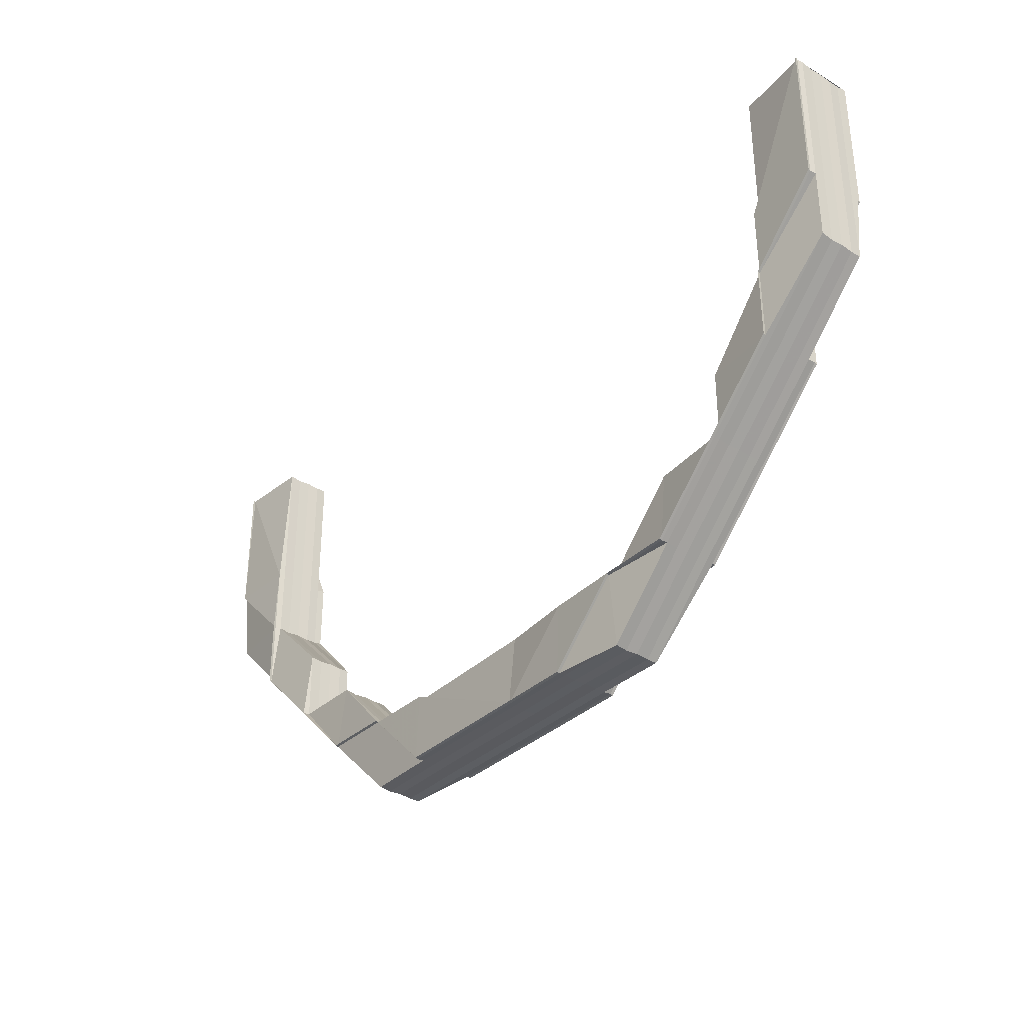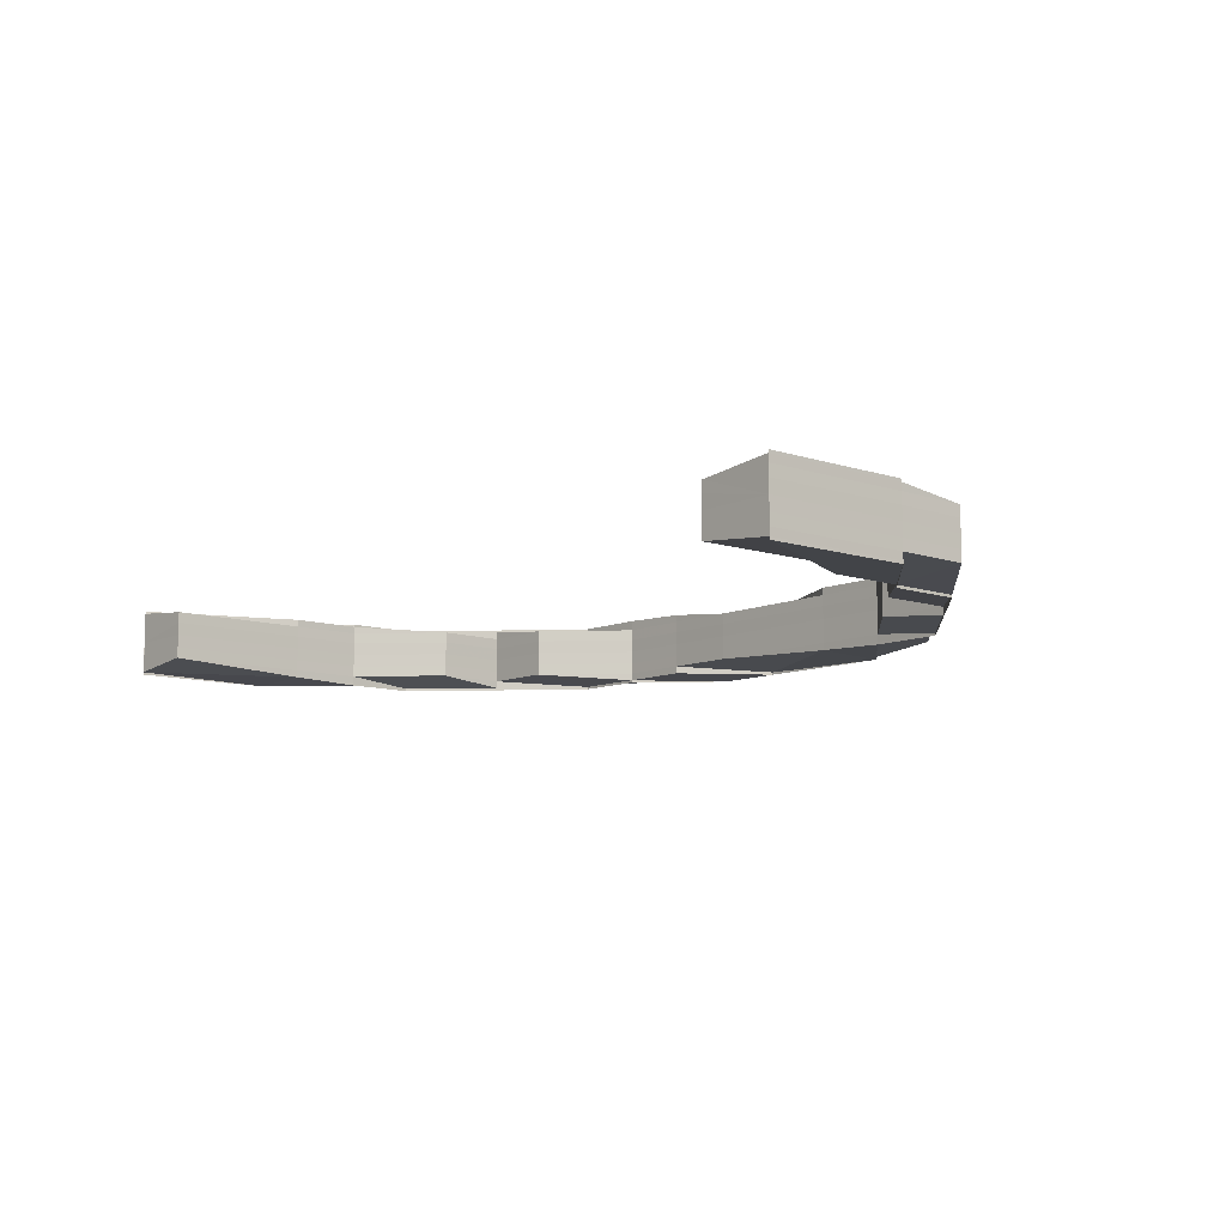
<metadata>
{"format":"obj","ext":"obj","renderer":"f3d","projection":"perspective","resolution":1024,"background":"white","views":[{"elev":-34.7,"azim":51.0,"up":"+Y"},{"elev":-9.6,"azim":-130.7,"up":"+Z"}]}
</metadata>
<code>
o 2973
v 2211 1889 7.856
v 2211 1889 7.856
v 2211 1889 7.858
v 2211 1889 7.853
v 2211 1889 7.852
v 2211 1889 7.854
v 2211 1889 7.856
v 2211 1889 7.858
v 2211 1889 7.859
v 2211 1889 7.86
v 2211 1889 7.858
v 2211 1889 7.859
v 2211 1889 7.854
v 2211 1889 7.854
v 2211 1889 7.853
v 2211 1889 7.853
v 2211 1889 7.853
v 2211 1889 7.853
v 2211 1889 7.852
v 2211 1889 7.852
v 2211 1889 7.851
v 2211 1889 7.854
v 2211 1889 7.853
v 2211 1889 7.853
v 2211 1889 7.856
v 2211 1889 7.854
v 2211 1889 7.852
v 2211 1889 7.853
v 2211 1889 7.851
v 2211 1889 7.851
v 2211 1889 7.853
v 2211 1889 7.852
v 2211 1889 7.852
v 2211 1889 7.853
v 2211 1889 7.852
v 2211 1889 7.853
v 2211 1889 7.852
v 2211 1889 7.853
v 2211 1889 7.853
v 2211 1889 7.854
v 2211 1889 7.853
v 2211 1889 7.853
v 2211 1889 7.852
v 2211 1889 7.852
v 2211 1889 7.852
v 2211 1889 7.851
v 2211 1889 7.851
v 2211 1889 7.851
v 2211 1889 7.851
v 2211 1889 7.851
v 2211 1889 7.852
v 2211 1889 7.851
v 2211 1889 7.851
v 2211 1889 7.851
v 2211 1889 7.856
v 2211 1889 7.854
v 2211 1889 7.856
v 2211 1889 7.854
v 2211 1889 7.853
v 2211 1889 7.853
v 2211 1889 7.858
v 2211 1889 7.858
v 2211 1889 7.856
v 2211 1889 7.859
v 2211 1889 7.859
v 2211 1889 7.86
v 2211 1889 7.86
v 2211 1889 7.859
v 2211 1889 7.86
v 2211 1889 7.859
v 2211 1889 7.861
v 2211 1889 7.861
v 2211 1889 7.86
v 2211 1889 7.861
v 2211 1889 7.86
v 2211 1889 7.859
v 2211 1889 7.861
v 2211 1889 7.861
v 2211 1889 7.86
v 2211 1889 7.861
v 2211 1889 7.86
v 2211 1889 7.86
v 2211 1889 7.861
v 2211 1889 7.86
v 2211 1889 7.859
v 2211 1889 7.861
v 2211 1889 7.86
v 2211 1889 7.861
v 2211 1889 7.86
v 2211 1889 7.86
v 2211 1889 7.859
v 2211 1889 7.86
v 2211 1889 7.859
v 2211 1889 7.859
v 2211 1889 7.859
v 2211 1889 7.859
v 2211 1889 7.858
v 2211 1889 7.86
v 2211 1889 7.859
v 2211 1889 7.858
v 2211 1889 7.858
v 2211 1889 7.856
v 2211 1889 7.858
v 2211 1889 7.859
v 2211 1889 7.859
v 2211 1889 7.856
v 2211 1889 7.856
v 2211 1889 7.854
v 2211 1889 7.854
v 2211 1889 7.853
v 2211 1889 7.854
v 2211 1889 7.853
v 2211 1889 7.853
v 2211 1889 7.856
v 2211 1889 7.858
v 2211 1889 7.859
v 2211 1889 7.859
v 2211 1889 7.859
v 2211 1889 7.86
v 2211 1889 7.854
v 2211 1889 7.853
v 2211 1889 7.856
v 2211 1889 7.858
v 2211 1889 7.852
v 2211 1889 7.853
v 2211 1889 7.852
v 2211 1889 7.851
v 2211 1889 7.851
v 2211 1889 7.852
v 2211 1889 7.851
v 2211 1889 7.852
v 2211 1889 7.852
v 2211 1889 7.851
v 2211 1889 7.852
v 2211 1889 7.852
v 2211 1889 7.853
v 2211 1889 7.851
v 2211 1889 7.852
v 2211 1889 7.851
v 2211 1889 7.852
v 2211 1889 7.853
v 2211 1889 7.851
v 2211 1889 7.852
v 2211 1889 7.853
v 2211 1889 7.861
v 2211 1889 7.861
v 2211 1889 7.86
v 2211 1889 7.853
v 2211 1889 7.853
v 2211 1889 7.852
v 2211 1889 7.859
v 2211 1889 7.86
v 2211 1889 7.86
v 2211 1889 7.861
v 2211 1889 7.86
v 2211 1889 7.859
v 2211 1889 7.861
v 2211 1889 7.86
v 2211 1889 7.859
v 2211 1889 7.859
v 2211 1889 7.86
v 2211 1889 7.86
v 2211 1889 7.861
v 2211 1889 7.861
v 2211 1889 7.861
v 2211 1889 7.86
v 2211 1889 7.859
v 2211 1889 7.86
v 2211 1889 7.861
v 2211 1889 7.861
v 2211 1889 7.861
v 2211 1889 7.86
v 2211 1889 7.859
v 2211 1889 7.86
v 2211 1889 7.859
v 2211 1889 7.86
v 2211 1889 7.861
v 2211 1889 7.861
v 2211 1889 7.86
v 2211 1889 7.861
v 2211 1889 7.86
v 2211 1889 7.861
v 2211 1889 7.86
v 2211 1889 7.859
v 2211 1889 7.859
v 2211 1889 7.859
v 2211 1889 7.858
v 2211 1889 7.859
v 2211 1889 7.858
v 2211 1889 7.858
v 2211 1889 7.859
v 2211 1889 7.859
v 2211 1889 7.858
v 2211 1889 7.859
v 2211 1889 7.856
v 2211 1889 7.856
v 2211 1889 7.856
v 2211 1889 7.856
v 2211 1889 7.858
v 2211 1889 7.859
v 2211 1889 7.859
v 2211 1889 7.854
v 2211 1889 7.854
v 2211 1889 7.854
v 2211 1889 7.853
v 2211 1889 7.853
v 2211 1889 7.853
v 2211 1889 7.853
v 2211 1889 7.852
v 2211 1889 7.853
v 2211 1889 7.856
v 2211 1889 7.853
v 2211 1889 7.852
v 2211 1889 7.854
v 2211 1889 7.853
v 2211 1889 7.854
v 2211 1889 7.853
v 2211 1889 7.854
v 2211 1889 7.853
v 2211 1889 7.852
v 2211 1889 7.853
v 2211 1889 7.853
v 2211 1889 7.852
v 2211 1889 7.853
v 2211 1889 7.853
v 2211 1889 7.851
v 2211 1889 7.852
v 2211 1889 7.851
v 2211 1889 7.852
v 2211 1889 7.852
v 2211 1889 7.853
v 2211 1889 7.852
v 2211 1889 7.851
v 2211 1889 7.851
v 2211 1889 7.851
v 2211 1889 7.856
v 2211 1889 7.858
v 2211 1889 7.859
v 2211 1889 7.86
v 2211 1889 7.86
v 2211 1889 7.859
v 2211 1889 7.858
v 2211 1889 7.859
v 2211 1889 7.859
v 2211 1889 7.86
v 2211 1889 7.859
v 2211 1889 7.86
v 2211 1889 7.86
v 2211 1889 7.86
v 2211 1889 7.861
v 2211 1889 7.861
v 2211 1889 7.861
v 2211 1889 7.86
v 2211 1889 7.861
v 2211 1889 7.859
v 2211 1889 7.861
v 2211 1889 7.861
v 2211 1889 7.86
v 2211 1889 7.861
v 2211 1889 7.861
v 2211 1889 7.86
v 2211 1889 7.861
v 2211 1889 7.86
v 2211 1889 7.861
v 2211 1889 7.86
v 2211 1889 7.861
v 2211 1889 7.86
v 2211 1889 7.861
v 2211 1889 7.861
v 2211 1889 7.86
v 2211 1889 7.861
v 2211 1889 7.859
v 2211 1889 7.859
v 2211 1889 7.86
v 2211 1889 7.859
v 2211 1889 7.861
v 2211 1889 7.861
v 2211 1889 7.86
v 2211 1889 7.859
v 2211 1889 7.861
v 2211 1889 7.86
v 2211 1889 7.86
v 2211 1889 7.861
v 2211 1889 7.861
v 2211 1889 7.861
v 2211 1889 7.86
v 2211 1889 7.859
v 2211 1889 7.86
v 2211 1889 7.861
v 2211 1889 7.86
v 2211 1889 7.859
v 2211 1889 7.861
v 2211 1889 7.86
v 2211 1889 7.861
v 2211 1889 7.86
v 2211 1889 7.86
v 2211 1889 7.859
v 2211 1889 7.86
v 2211 1889 7.859
v 2211 1889 7.859
v 2211 1889 7.859
v 2211 1889 7.86
v 2211 1889 7.858
v 2211 1889 7.859
v 2211 1889 7.859
v 2211 1889 7.859
v 2211 1889 7.86
v 2211 1889 7.859
v 2211 1889 7.858
v 2211 1889 7.858
v 2211 1889 7.858
v 2211 1889 7.859
v 2211 1889 7.859
v 2211 1889 7.859
v 2211 1889 7.856
v 2211 1889 7.856
v 2211 1889 7.854
v 2211 1889 7.853
v 2211 1889 7.856
v 2211 1889 7.854
v 2211 1889 7.853
v 2211 1889 7.852
v 2211 1889 7.852
v 2211 1889 7.853
v 2211 1889 7.852
v 2211 1889 7.851
v 2211 1889 7.853
v 2211 1889 7.853
v 2211 1889 7.853
v 2211 1889 7.852
v 2211 1889 7.854
v 2211 1889 7.853
v 2211 1889 7.852
v 2211 1889 7.851
v 2211 1889 7.852
v 2211 1889 7.853
v 2211 1889 7.853
v 2211 1889 7.851
v 2211 1889 7.851
v 2211 1889 7.852
v 2211 1889 7.852
v 2211 1889 7.852
v 2211 1889 7.851
v 2211 1889 7.851
v 2211 1889 7.851
v 2211 1889 7.851
v 2211 1889 7.852
v 2211 1889 7.852
v 2211 1889 7.853
v 2211 1889 7.852
v 2211 1889 7.853
v 2211 1889 7.852
v 2211 1889 7.851
v 2211 1889 7.853
v 2211 1889 7.854
v 2211 1889 7.854
v 2211 1889 7.856
v 2211 1889 7.853
v 2211 1889 7.853
v 2211 1889 7.858
v 2211 1889 7.856
v 2211 1889 7.858
v 2211 1889 7.854
v 2211 1889 7.853
v 2211 1889 7.856
v 2211 1889 7.858
v 2211 1889 7.859
v 2211 1889 7.853
v 2211 1889 7.856
v 2211 1889 7.854
v 2211 1889 7.856
v 2211 1889 7.854
v 2211 1889 7.853
v 2211 1889 7.852
v 2211 1889 7.853
v 2211 1889 7.852
v 2211 1889 7.853
v 2211 1889 7.851
v 2211 1889 7.851
v 2211 1889 7.853
v 2211 1889 7.854
v 2211 1889 7.852
v 2211 1889 7.852
v 2211 1889 7.852
v 2211 1889 7.851
v 2211 1889 7.851
v 2211 1889 7.851
v 2211 1889 7.851
v 2211 1889 7.851
v 2211 1889 7.852
v 2211 1889 7.851
v 2211 1889 7.851
v 2211 1889 7.851
v 2211 1889 7.853
v 2211 1889 7.853
v 2211 1889 7.853
v 2211 1889 7.852
v 2211 1889 7.853
v 2211 1889 7.852
v 2211 1889 7.852
v 2211 1889 7.853
v 2211 1889 7.852
v 2211 1889 7.856
v 2211 1889 7.854
v 2211 1889 7.858
v 2211 1889 7.856
v 2211 1889 7.858
v 2211 1889 7.859
v 2211 1889 7.859
v 2211 1889 7.859
v 2211 1889 7.86
v 2211 1889 7.858
v 2211 1889 7.859
v 2211 1889 7.856
v 2211 1889 7.854
v 2211 1889 7.853
v 2211 1889 7.853
v 2211 1889 7.852
v 2211 1889 7.853
v 2211 1889 7.853
v 2211 1889 7.852
v 2211 1889 7.851
v 2211 1889 7.851
v 2211 1889 7.852
v 2211 1889 7.851
v 2211 1889 7.852
v 2211 1889 7.852
v 2211 1889 7.851
v 2211 1889 7.852
v 2211 1889 7.852
v 2211 1889 7.853
v 2211 1889 7.851
v 2211 1889 7.852
v 2211 1889 7.851
v 2211 1889 7.852
v 2211 1889 7.853
v 2211 1889 7.851
v 2211 1889 7.852
v 2211 1889 7.853
v 2211 1889 7.858
v 2211 1889 7.86
v 2211 1889 7.86
v 2211 1889 7.861
v 2211 1889 7.861
v 2211 1889 7.861
v 2211 1889 7.851
v 2211 1889 7.851
v 2211 1889 7.852
v 2211 1889 7.852
v 2211 1889 7.852
v 2211 1889 7.859
v 2211 1889 7.86
v 2211 1889 7.86
v 2211 1889 7.859
v 2211 1889 7.859
v 2211 1889 7.853
v 2211 1889 7.852
v 2211 1889 7.852
v 2211 1889 7.851
v 2211 1889 7.852
v 2211 1889 7.852
v 2211 1889 7.851
v 2211 1889 7.851
v 2211 1889 7.859
v 2211 1889 7.86
v 2211 1889 7.86
v 2211 1889 7.861
v 2211 1889 7.86
v 2211 1889 7.861
v 2211 1889 7.86
v 2211 1889 7.859
v 2211 1889 7.859
v 2211 1889 7.86
v 2211 1889 7.86
v 2211 1889 7.861
v 2211 1889 7.861
v 2211 1889 7.861
v 2211 1889 7.86
v 2211 1889 7.859
v 2211 1889 7.86
v 2211 1889 7.861
v 2211 1889 7.861
v 2211 1889 7.861
v 2211 1889 7.86
v 2211 1889 7.859
v 2211 1889 7.86
v 2211 1889 7.859
v 2211 1889 7.86
v 2211 1889 7.861
v 2211 1889 7.861
v 2211 1889 7.86
v 2211 1889 7.861
v 2211 1889 7.86
v 2211 1889 7.861
v 2211 1889 7.86
v 2211 1889 7.859
v 2211 1889 7.859
v 2211 1889 7.859
v 2211 1889 7.858
v 2211 1889 7.859
v 2211 1889 7.858
v 2211 1889 7.858
v 2211 1889 7.859
v 2211 1889 7.859
v 2211 1889 7.858
v 2211 1889 7.859
v 2211 1889 7.856
v 2211 1889 7.856
v 2211 1889 7.856
v 2211 1889 7.856
v 2211 1889 7.858
v 2211 1889 7.859
v 2211 1889 7.859
v 2211 1889 7.854
v 2211 1889 7.854
v 2211 1889 7.854
v 2211 1889 7.853
v 2211 1889 7.856
v 2211 1889 7.853
v 2211 1889 7.852
v 2211 1889 7.852
v 2211 1889 7.853
v 2211 1889 7.852
v 2211 1889 7.853
v 2211 1889 7.854
v 2211 1889 7.853
v 2211 1889 7.853
v 2211 1889 7.854
v 2211 1889 7.853
v 2211 1889 7.856
v 2211 1889 7.854
v 2211 1889 7.853
v 2211 1889 7.854
v 2211 1889 7.853
v 2211 1889 7.852
v 2211 1889 7.853
v 2211 1889 7.853
v 2211 1889 7.852
v 2211 1889 7.853
v 2211 1889 7.853
v 2211 1889 7.851
v 2211 1889 7.852
v 2211 1889 7.851
v 2211 1889 7.852
v 2211 1889 7.852
v 2211 1889 7.853
v 2211 1889 7.852
v 2211 1889 7.851
v 2211 1889 7.851
v 2211 1889 7.851
v 2211 1889 7.856
v 2211 1889 7.858
v 2211 1889 7.859
v 2211 1889 7.86
v 2211 1889 7.86
v 2211 1889 7.859
v 2211 1889 7.858
v 2211 1889 7.86
v 2211 1889 7.859
v 2211 1889 7.86
v 2211 1889 7.86
v 2211 1889 7.86
v 2211 1889 7.861
v 2211 1889 7.861
v 2211 1889 7.861
v 2211 1889 7.86
v 2211 1889 7.861
v 2211 1889 7.859
v 2211 1889 7.86
v 2211 1889 7.861
v 2211 1889 7.859
v 2211 1889 7.859
v 2211 1889 7.858
v 2211 1889 7.861
v 2211 1889 7.861
v 2211 1889 7.86
v 2211 1889 7.861
v 2211 1889 7.861
v 2211 1889 7.86
v 2211 1889 7.861
v 2211 1889 7.86
v 2211 1889 7.861
v 2211 1889 7.86
v 2211 1889 7.861
v 2211 1889 7.861
v 2211 1889 7.859
v 2211 1889 7.859
v 2211 1889 7.858
v 2211 1889 7.856
v 2211 1889 7.856
v 2211 1889 7.858
v 2211 1889 7.854
v 2211 1889 7.853
v 2211 1889 7.852
v 2211 1889 7.854
v 2211 1889 7.856
v 2211 1889 7.853
v 2211 1889 7.853
v 2211 1889 7.854
v 2211 1889 7.852
v 2211 1889 7.852
v 2211 1889 7.852
v 2211 1889 7.851
v 2211 1889 7.853
v 2211 1889 7.852
v 2211 1889 7.852
v 2211 1889 7.851
v 2211 1889 7.852
v 2211 1889 7.853
v 2211 1889 7.853
v 2211 1889 7.853
v 2211 1889 7.851
v 2211 1889 7.851
v 2211 1889 7.852
v 2211 1889 7.852
v 2211 1889 7.852
v 2211 1889 7.851
v 2211 1889 7.851
v 2211 1889 7.851
v 2211 1889 7.851
v 2211 1889 7.86
v 2211 1889 7.86
v 2211 1889 7.861
v 2211 1889 7.861
v 2211 1889 7.861
v 2211 1889 7.851
v 2211 1889 7.851
v 2211 1889 7.852
v 2211 1889 7.852
v 2211 1889 7.852
v 2211 1889 7.859
v 2211 1889 7.86
v 2211 1889 7.86
v 2211 1889 7.859
v 2211 1889 7.859
v 2211 1889 7.853
v 2211 1889 7.852
v 2211 1889 7.852
v 2211 1889 7.851
v 2211 1889 7.852
v 2211 1889 7.86
v 2211 1889 7.859
v 2211 1889 7.859
v 2211 1889 7.852
v 2211 1889 7.851
v 2211 1889 7.851
f 1 2 3
f 4 5 1
f 6 4 1
f 7 6 1
f 8 7 1
f 9 8 1
f 10 9 1
f 2 11 3
f 3 11 12
f 13 2 1
f 14 13 1
f 15 16 13
f 17 13 14
f 18 17 14
f 19 17 18
f 20 19 18
f 21 19 20
f 13 22 2
f 23 22 13
f 23 24 22
f 22 25 2
f 2 25 11
f 22 26 25
f 24 26 22
f 27 24 28
f 29 30 27
f 24 31 26
f 30 32 33
f 34 32 35
f 36 33 37
f 38 39 33
f 40 39 41
f 42 40 26
f 43 42 24
f 44 43 24
f 45 43 46
f 43 47 48
f 44 49 50
f 51 44 52
f 51 53 54
f 55 40 56
f 40 55 57
f 56 58 59
f 56 59 60
f 26 58 57
f 26 57 25
f 25 57 61
f 25 61 11
f 57 62 61
f 57 63 62
f 61 62 64
f 61 64 65
f 11 61 65
f 11 65 12
f 12 65 66
f 65 67 66
f 65 68 69
f 62 70 68
f 67 71 72
f 73 67 74
f 73 75 76
f 77 78 75
f 79 78 71
f 80 81 73
f 82 79 83
f 79 84 85
f 86 79 87
f 86 88 89
f 88 84 90
f 91 90 92
f 93 94 90
f 87 95 96
f 96 95 97
f 81 98 95
f 98 99 95
f 95 99 100
f 95 100 101
f 97 100 102
f 99 103 100
f 104 105 103
f 100 103 106
f 100 106 107
f 102 106 108
f 108 109 110
f 106 109 111
f 109 112 113
f 103 114 106
f 106 114 109
f 103 115 114
f 116 115 103
f 116 117 115
f 118 117 119
f 114 120 109
f 109 120 121
f 115 122 114
f 114 122 120
f 115 123 122
f 62 123 118
f 122 56 120
f 122 63 56
f 120 56 60
f 120 60 121
f 121 60 124
f 125 124 126
f 127 128 126
f 126 129 130
f 60 131 129
f 60 41 131
f 132 133 130
f 134 135 133
f 19 131 136
f 128 137 19
f 137 138 19
f 139 140 131
f 138 140 141
f 142 139 143
f 143 141 144
f 145 146 147
f 148 149 150
f 151 152 153
f 154 155 152
f 156 155 152
f 157 154 158
f 158 159 160
f 161 155 159
f 162 161 163
f 161 164 165
f 166 156 167
f 166 168 169
f 168 170 171
f 166 172 173
f 168 174 175
f 176 175 173
f 177 178 176
f 178 174 179
f 180 172 181
f 182 180 183
f 184 179 181
f 184 185 179
f 186 184 183
f 187 188 185
f 189 190 186
f 191 192 189
f 190 184 117
f 190 193 184
f 193 194 184
f 193 187 194
f 195 193 190
f 196 187 193
f 195 196 193
f 197 195 190
f 197 190 123
f 198 197 189
f 189 199 198
f 200 199 123
f 200 201 199
f 202 195 197
f 203 196 195
f 202 203 195
f 204 202 197
f 204 197 63
f 205 202 204
f 205 206 202
f 206 203 202
f 207 208 204
f 209 206 210
f 199 211 63
f 212 204 58
f 213 212 31
f 214 204 198
f 198 211 214
f 215 212 214
f 211 216 58
f 214 216 215
f 216 217 31
f 216 218 217
f 215 219 220
f 218 221 219
f 222 223 220
f 224 225 223
f 226 227 223
f 228 226 229
f 230 227 231
f 232 230 215
f 232 230 233
f 230 234 235
f 236 218 216
f 211 236 216
f 237 236 211
f 199 237 211
f 201 237 199
f 201 238 237
f 239 238 201
f 239 240 241
f 238 242 237
f 237 242 236
f 243 244 242
f 245 201 246
f 247 248 201
f 249 247 250
f 247 251 252
f 245 253 254
f 255 253 245
f 253 256 257
f 258 259 256
f 260 259 261
f 262 258 263
f 262 264 265
f 266 261 267
f 268 269 267
f 253 270 271
f 272 270 253
f 273 272 253
f 270 274 275
f 276 277 274
f 278 275 279
f 280 281 278
f 278 282 283
f 282 284 285
f 286 277 284
f 287 282 270
f 288 286 289
f 272 287 270
f 286 290 291
f 292 286 293
f 292 294 295
f 294 290 296
f 297 296 298
f 299 300 296
f 287 301 302
f 303 304 301
f 293 305 306
f 281 307 305
f 307 308 305
f 305 308 309
f 308 310 309
f 305 309 311
f 312 305 311
f 312 311 242
f 313 314 310
f 242 311 315
f 242 315 236
f 236 315 218
f 311 316 315
f 311 309 316
f 315 317 218
f 315 316 317
f 218 317 318
f 309 319 316
f 309 310 319
f 316 320 317
f 316 319 320
f 317 321 318
f 317 320 321
f 318 321 322
f 321 323 322
f 320 324 321
f 323 325 326
f 327 328 325
f 321 329 330
f 320 331 324
f 331 332 329
f 319 331 320
f 333 330 334
f 335 326 334
f 333 336 337
f 338 339 333
f 340 341 336
f 342 340 343
f 340 344 345
f 339 346 347
f 346 348 347
f 349 350 335
f 347 350 206
f 350 351 206
f 206 351 203
f 350 352 351
f 353 352 350
f 352 354 351
f 351 355 203
f 351 354 355
f 203 355 196
f 354 356 355
f 355 357 196
f 355 356 357
f 196 357 187
f 358 359 356
f 357 360 187
f 187 360 273
f 360 272 273
f 357 361 360
f 356 361 357
f 360 362 272
f 361 362 360
f 362 287 272
f 356 363 361
f 364 363 356
f 361 365 362
f 363 365 361
f 362 366 287
f 365 366 362
f 366 367 287
f 366 303 367
f 364 368 363
f 365 369 366
f 369 303 366
f 363 370 365
f 370 369 365
f 368 370 363
f 369 371 303
f 370 372 369
f 368 373 370
f 374 375 373
f 376 368 377
f 378 379 376
f 380 381 370
f 382 380 368
f 383 382 368
f 384 382 385
f 382 386 387
f 383 388 389
f 390 383 391
f 390 392 393
f 381 394 395
f 396 394 397
f 398 397 399
f 379 400 397
f 401 400 402
f 381 403 369
f 403 381 404
f 403 405 303
f 405 403 406
f 303 407 408
f 405 409 408
f 408 410 411
f 409 405 412
f 413 410 412
f 413 412 310
f 412 407 406
f 310 412 414
f 412 406 414
f 310 414 319
f 319 414 331
f 414 415 331
f 414 406 415
f 331 415 416
f 406 404 415
f 406 371 404
f 415 417 416
f 415 404 417
f 416 417 418
f 404 419 417
f 404 372 419
f 420 418 421
f 422 423 421
f 421 424 425
f 417 426 424
f 417 395 426
f 427 428 425
f 429 430 428
f 352 426 431
f 423 432 352
f 432 433 352
f 434 435 426
f 433 435 436
f 437 434 438
f 438 436 439
f 55 440 62
f 440 55 122
f 440 156 118
f 156 440 115
f 441 442 443
f 442 444 445
f 446 447 448
f 447 449 450
f 451 452 453
f 454 455 452
f 456 457 458
f 459 460 457
f 461 462 463
f 464 465 466
f 467 468 465
f 409 468 465
f 469 467 470
f 470 471 472
f 473 468 471
f 474 473 475
f 473 476 477
f 478 409 479
f 478 480 481
f 480 482 483
f 478 484 485
f 480 486 487
f 488 487 485
f 489 490 488
f 490 486 491
f 492 484 493
f 494 492 495
f 496 491 493
f 496 497 491
f 498 496 495
f 499 500 497
f 501 502 498
f 503 504 501
f 502 496 410
f 502 505 496
f 505 506 496
f 505 499 506
f 507 505 502
f 508 499 505
f 507 508 505
f 509 507 502
f 509 502 407
f 510 509 501
f 501 511 510
f 512 511 407
f 512 513 511
f 514 507 509
f 515 508 507
f 514 515 507
f 515 516 508
f 517 516 515
f 516 518 508
f 508 518 499
f 519 517 515
f 519 515 514
f 520 517 519
f 521 520 519
f 522 519 514
f 523 519 524
f 522 514 525
f 525 514 509
f 525 509 371
f 526 527 525
f 375 525 372
f 528 525 510
f 529 375 528
f 510 530 528
f 528 531 529
f 530 531 372
f 511 530 371
f 531 532 373
f 531 533 532
f 529 534 535
f 533 536 534
f 537 538 535
f 539 540 538
f 541 542 538
f 543 541 544
f 545 542 546
f 547 545 529
f 547 545 548
f 545 549 550
f 551 533 531
f 530 551 531
f 552 551 530
f 511 552 530
f 513 552 511
f 513 553 552
f 554 553 513
f 554 555 556
f 553 557 552
f 552 557 551
f 558 513 559
f 560 561 513
f 562 560 563
f 560 564 565
f 558 566 567
f 568 566 558
f 566 569 570
f 571 569 566
f 572 571 566
f 573 571 572
f 499 573 572
f 518 573 499
f 566 574 575
f 576 577 574
f 578 577 579
f 580 576 581
f 582 579 583
f 584 585 583
f 576 586 518
f 587 586 557
f 586 588 557
f 586 588 518
f 588 589 518
f 588 589 590
f 557 591 590
f 557 590 551
f 551 590 533
f 589 592 518
f 592 593 518
f 593 594 518
f 589 592 595
f 590 595 533
f 590 596 595
f 533 595 597
f 592 593 598
f 595 598 597
f 595 599 598
f 597 598 600
f 598 601 600
f 601 602 603
f 598 604 605
f 606 603 607
f 608 605 607
f 609 594 606
f 608 610 611
f 612 613 608
f 614 615 610
f 616 614 617
f 614 618 619
f 613 620 521
f 620 594 521
f 621 622 623
f 622 624 625
f 626 627 628
f 627 629 630
f 631 632 633
f 634 635 632
f 636 637 638
f 639 640 637
f 641 642 643
f 644 645 646

</code>
